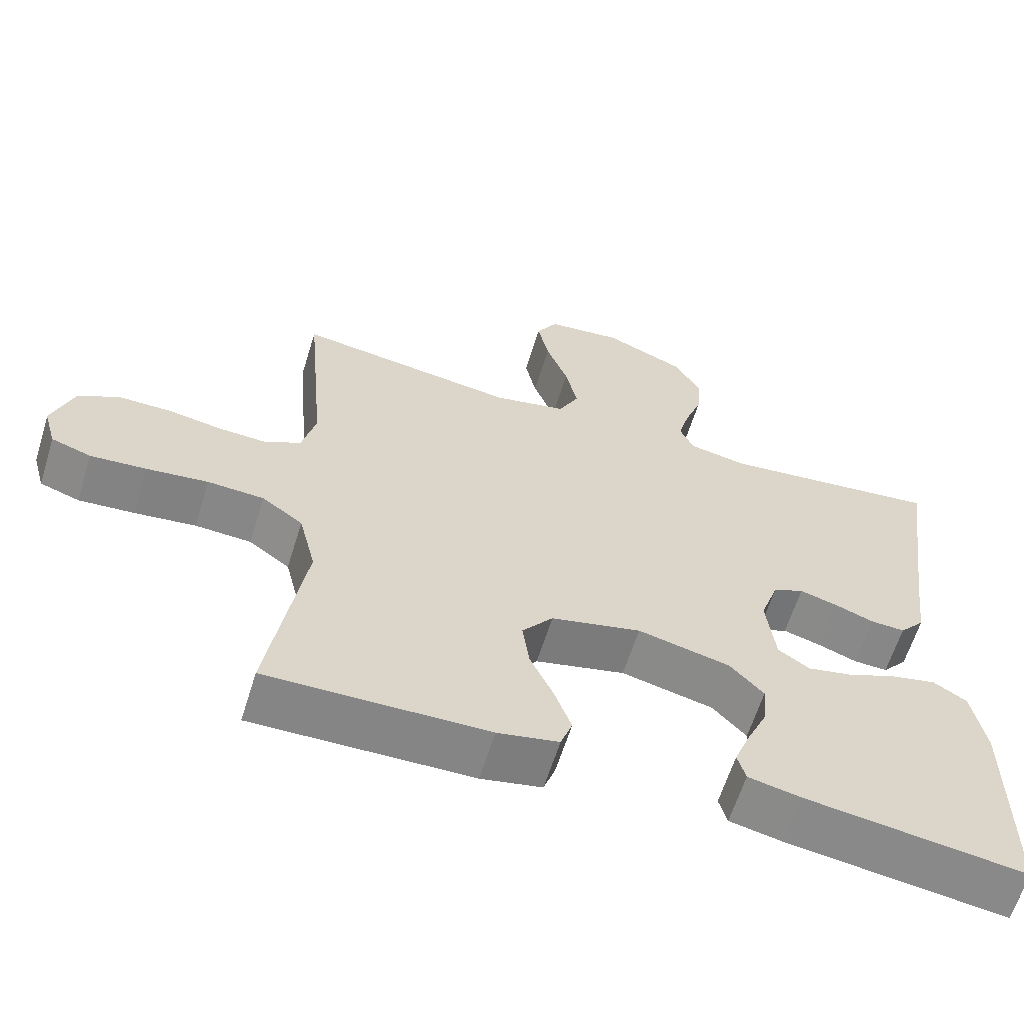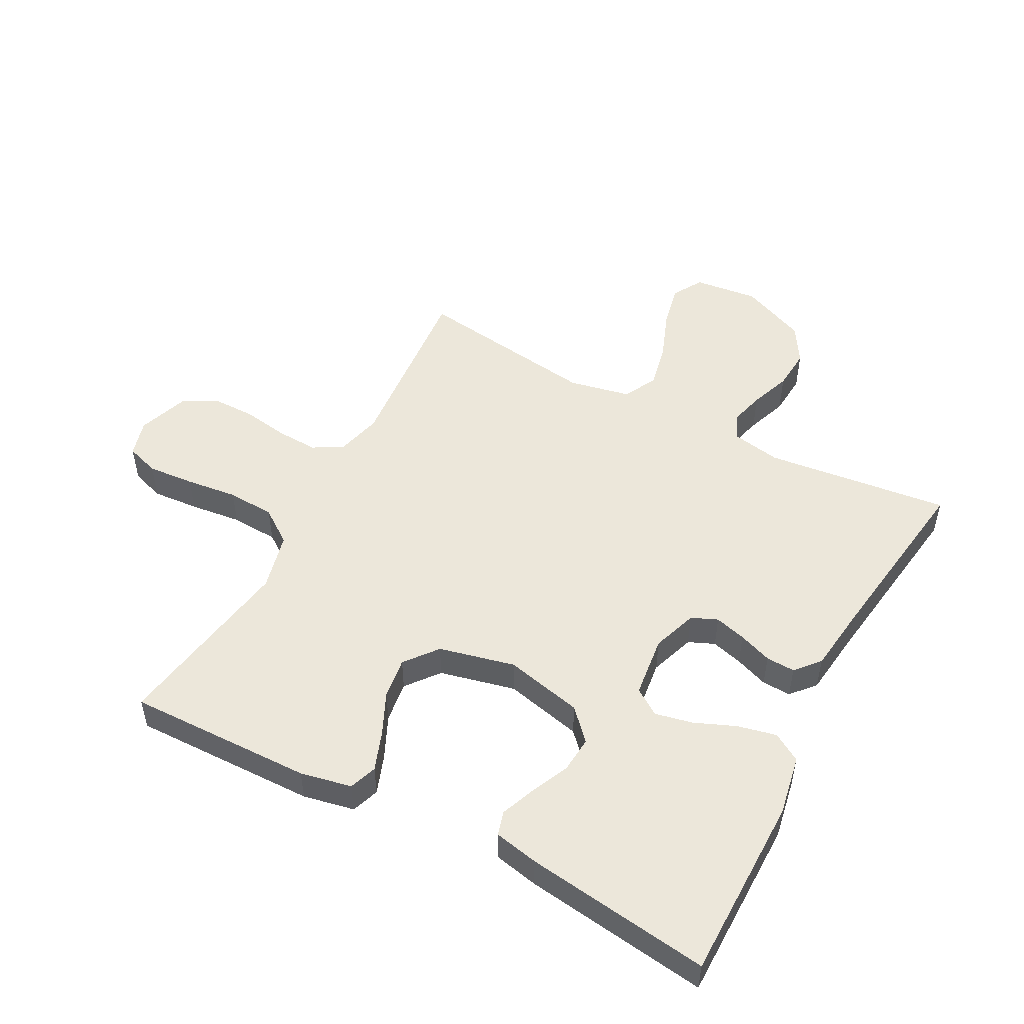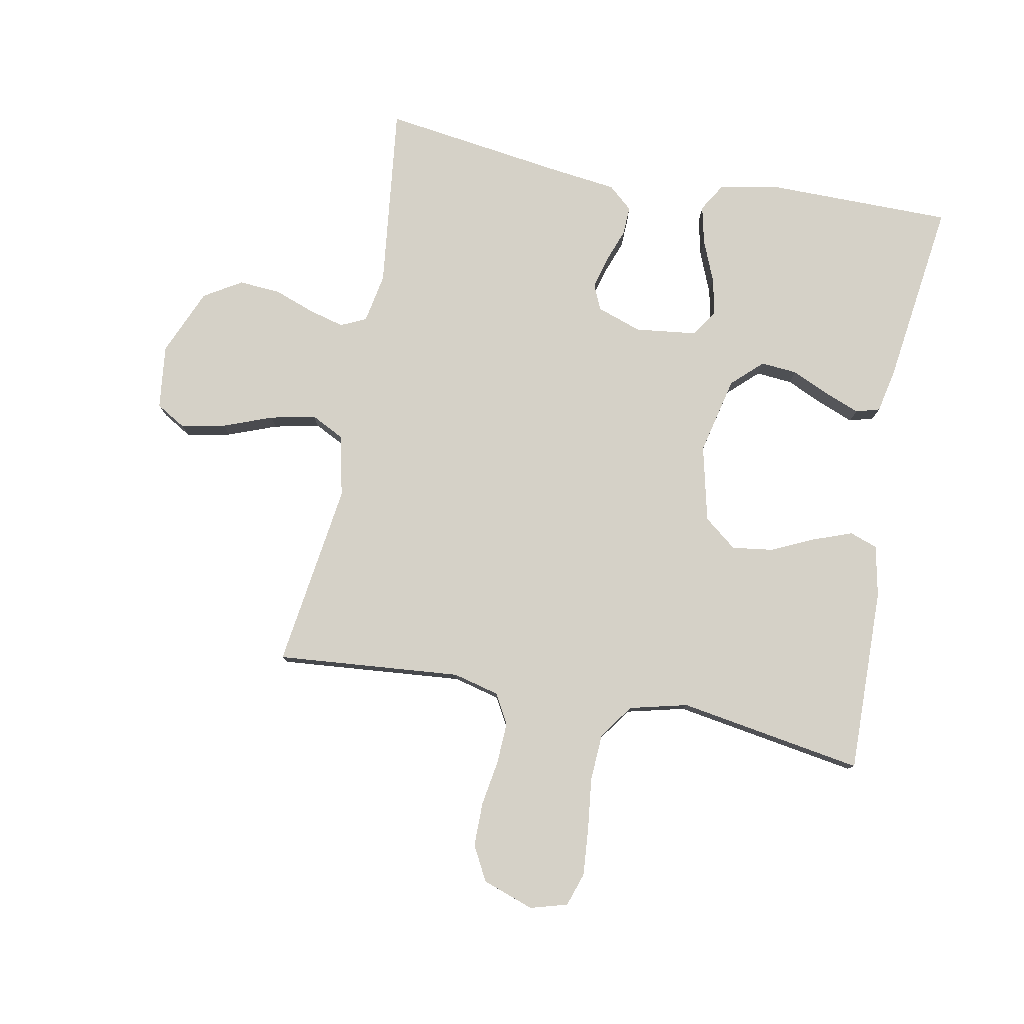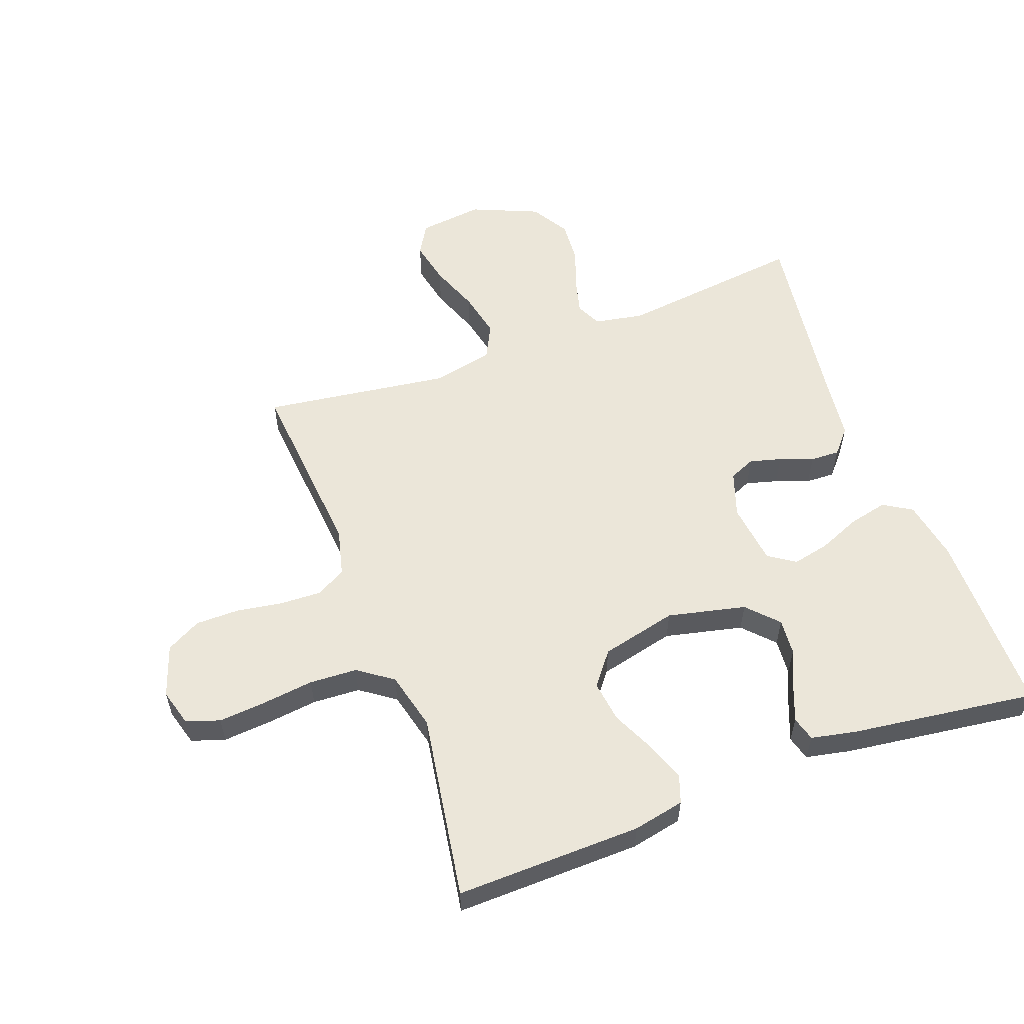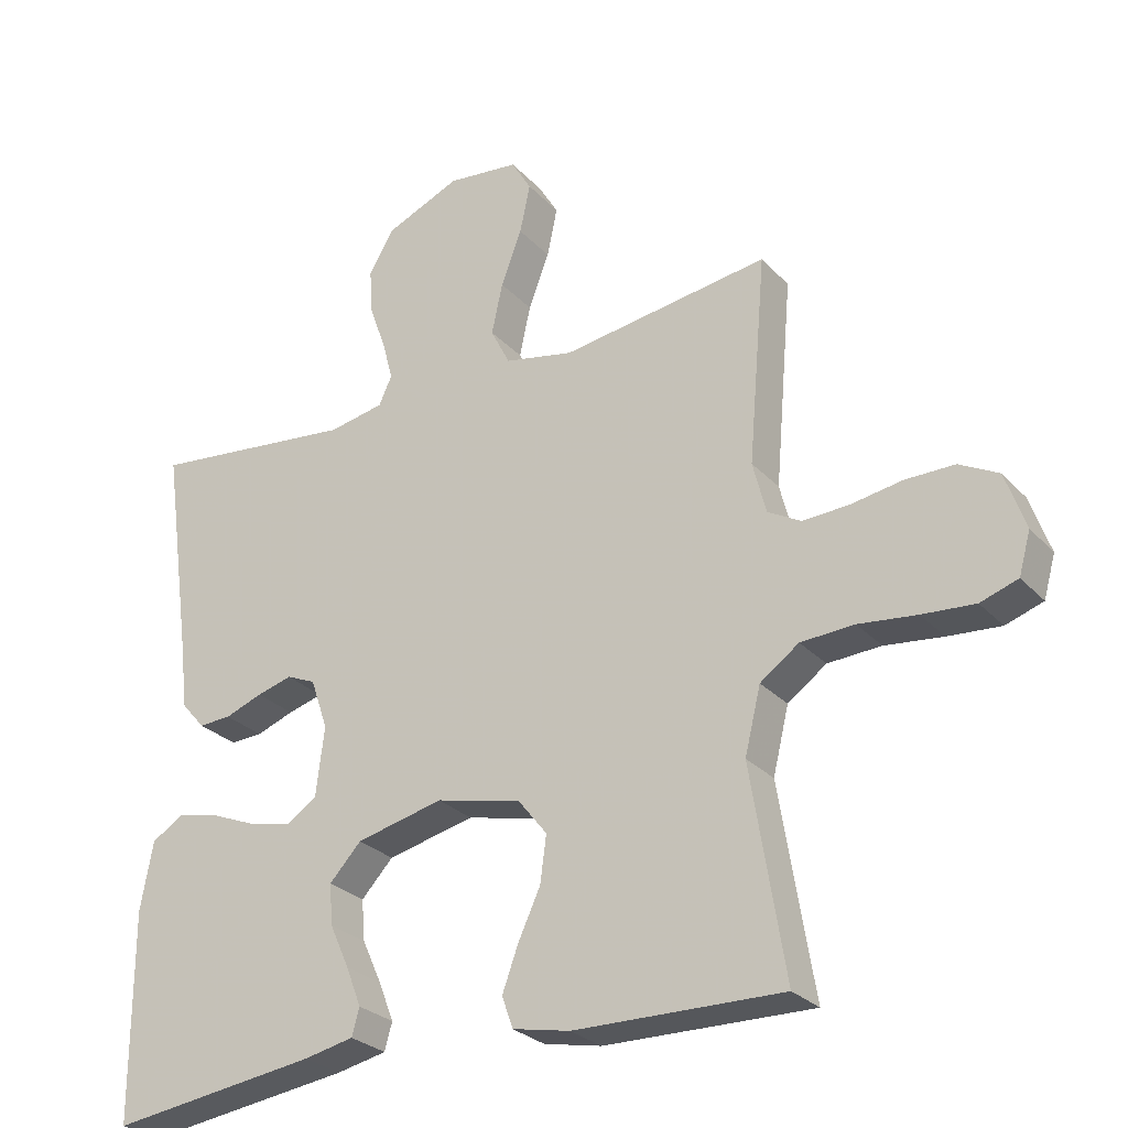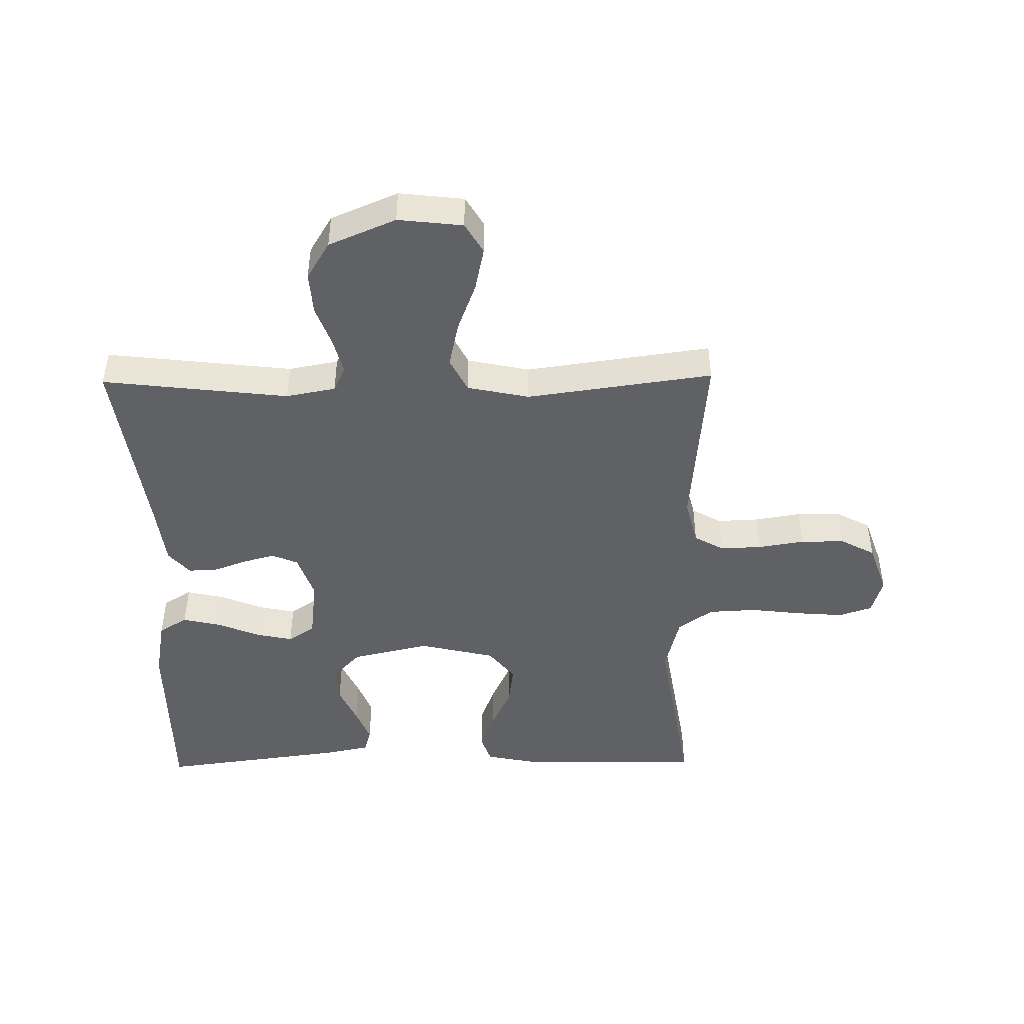
<metadata>
{"format":"obj","ext":"obj","renderer":"f3d","projection":"perspective","resolution":1024,"background":"white","views":[{"elev":-62.1,"azim":162.8,"up":"+Z"},{"elev":50.8,"azim":-152.0,"up":"+Y"},{"elev":79.3,"azim":100.8,"up":"+Y"},{"elev":56.8,"azim":159.6,"up":"+Y"},{"elev":-27.6,"azim":33.0,"up":"+Z"},{"elev":-46.0,"azim":0.8,"up":"+Y"}]}
</metadata>
<code>
v 0.5 0.07 0.5
v 0.474 0.07 0.2
v 0.493 0.07 0.125
v 0.541 0.07 0.098
v 0.608 0.07 0.101
v 0.682 0.07 0.113
v 0.753 0.07 0.113
v 0.809 0.07 0.083
v 0.838 0.07 0
v 0.821 0.07 -0.06
v 0.767 0.07 -0.078
v 0.691 0.07 -0.072
v 0.607 0.07 -0.062
v 0.53 0.07 -0.066
v 0.474 0.07 -0.106
v 0.451 0.07 -0.2
v 0.5 0.07 -0.5
v 0.2 0.07 -0.494
v 0.117 0.07 -0.477
v 0.101 0.07 -0.432
v 0.124 0.07 -0.369
v 0.156 0.07 -0.3
v 0.165 0.07 -0.233
v 0.123 0.07 -0.18
v 0 0.07 -0.151
v -0.126 0.07 -0.18
v -0.172 0.07 -0.229
v -0.167 0.07 -0.288
v -0.139 0.07 -0.35
v -0.117 0.07 -0.406
v -0.128 0.07 -0.445
v -0.2 0.07 -0.46
v -0.5 0.07 -0.5
v -0.501 0.07 -0.2
v -0.483 0.07 -0.102
v -0.437 0.07 -0.074
v -0.375 0.07 -0.088
v -0.307 0.07 -0.116
v -0.247 0.07 -0.129
v -0.204 0.07 -0.1
v -0.192 0.07 0
v -0.217 0.07 0.073
v -0.259 0.07 0.091
v -0.31 0.07 0.077
v -0.364 0.07 0.057
v -0.411 0.07 0.055
v -0.445 0.07 0.094
v -0.458 0.07 0.2
v -0.5 0.07 0.5
v -0.2 0.07 0.465
v -0.12 0.07 0.48
v -0.101 0.07 0.521
v -0.116 0.07 0.578
v -0.14 0.07 0.644
v -0.145 0.07 0.712
v -0.108 0.07 0.773
v 0 0.07 0.819
v 0.104 0.07 0.807
v 0.133 0.07 0.758
v 0.118 0.07 0.687
v 0.088 0.07 0.608
v 0.072 0.07 0.534
v 0.1 0.07 0.479
v 0.2 0.07 0.458
v 0.5 0 0.5
v 0.474 0 0.2
v 0.493 0 0.125
v 0.541 0 0.098
v 0.608 0 0.101
v 0.682 0 0.113
v 0.753 0 0.113
v 0.809 0 0.083
v 0.838 0 0
v 0.821 0 -0.06
v 0.767 0 -0.078
v 0.691 0 -0.072
v 0.607 0 -0.062
v 0.53 0 -0.066
v 0.474 0 -0.106
v 0.451 0 -0.2
v 0.5 0 -0.5
v 0.2 0 -0.494
v 0.117 0 -0.477
v 0.101 0 -0.432
v 0.124 0 -0.369
v 0.156 0 -0.3
v 0.165 0 -0.233
v 0.123 0 -0.18
v 0 0 -0.151
v -0.126 0 -0.18
v -0.172 0 -0.229
v -0.167 0 -0.288
v -0.139 0 -0.35
v -0.117 0 -0.406
v -0.128 0 -0.445
v -0.2 0 -0.46
v -0.5 0 -0.5
v -0.501 0 -0.2
v -0.483 0 -0.102
v -0.437 0 -0.074
v -0.375 0 -0.088
v -0.307 0 -0.116
v -0.247 0 -0.129
v -0.204 0 -0.1
v -0.192 0 0
v -0.217 0 0.073
v -0.259 0 0.091
v -0.31 0 0.077
v -0.364 0 0.057
v -0.411 0 0.055
v -0.445 0 0.094
v -0.458 0 0.2
v -0.5 0 0.5
v -0.2 0 0.465
v -0.12 0 0.48
v -0.101 0 0.521
v -0.116 0 0.578
v -0.14 0 0.644
v -0.145 0 0.712
v -0.108 0 0.773
v 0 0 0.819
v 0.104 0 0.807
v 0.133 0 0.758
v 0.118 0 0.687
v 0.088 0 0.608
v 0.072 0 0.534
v 0.1 0 0.479
v 0.2 0 0.458
f 58 59 60 61
f 58 61 62
f 57 58 62
f 56 57 62
f 53 54 55 56
f 52 53 56 62
f 51 52 62 63
f 48 49 50
f 44 45 46 47
f 43 44 47 48
f 42 43 48 50
f 35 36 37 38
f 35 38 39
f 34 35 39
f 33 34 39
f 32 33 39 40
f 28 29 30 31
f 28 31 32
f 27 28 32 40
f 19 20 21 22
f 17 18 19 22
f 16 17 22 23
f 15 16 23 24
f 10 11 12 13
f 8 9 10 13
f 8 13 14
f 5 6 7 8
f 4 5 8 14
f 3 4 14 15
f 64 1 2
f 41 42 50 51
f 26 27 40 41
f 25 26 41 51
f 25 51 63 64
f 15 24 25 64
f 2 3 15 64
f 125 124 123 122
f 126 125 122
f 126 122 121
f 126 121 120
f 120 119 118 117
f 126 120 117 116
f 127 126 116 115
f 114 113 112
f 111 110 109 108
f 112 111 108 107
f 114 112 107 106
f 102 101 100 99
f 103 102 99
f 103 99 98
f 103 98 97
f 104 103 97 96
f 95 94 93 92
f 96 95 92
f 104 96 92 91
f 86 85 84 83
f 86 83 82 81
f 87 86 81 80
f 88 87 80 79
f 77 76 75 74
f 77 74 73 72
f 78 77 72
f 72 71 70 69
f 78 72 69 68
f 79 78 68 67
f 66 65 128
f 115 114 106 105
f 105 104 91 90
f 115 105 90 89
f 128 127 115 89
f 128 89 88 79
f 128 79 67 66
f 1 65 66 2
f 2 66 67 3
f 3 67 68 4
f 4 68 69 5
f 5 69 70 6
f 6 70 71 7
f 7 71 72 8
f 8 72 73 9
f 9 73 74 10
f 10 74 75 11
f 11 75 76 12
f 12 76 77 13
f 13 77 78 14
f 14 78 79 15
f 15 79 80 16
f 16 80 81 17
f 17 81 82 18
f 18 82 83 19
f 19 83 84 20
f 20 84 85 21
f 21 85 86 22
f 22 86 87 23
f 23 87 88 24
f 24 88 89 25
f 25 89 90 26
f 26 90 91 27
f 27 91 92 28
f 28 92 93 29
f 29 93 94 30
f 30 94 95 31
f 31 95 96 32
f 32 96 97 33
f 33 97 98 34
f 34 98 99 35
f 35 99 100 36
f 36 100 101 37
f 37 101 102 38
f 38 102 103 39
f 39 103 104 40
f 40 104 105 41
f 41 105 106 42
f 42 106 107 43
f 43 107 108 44
f 44 108 109 45
f 45 109 110 46
f 46 110 111 47
f 47 111 112 48
f 48 112 113 49
f 49 113 114 50
f 50 114 115 51
f 51 115 116 52
f 52 116 117 53
f 53 117 118 54
f 54 118 119 55
f 55 119 120 56
f 56 120 121 57
f 57 121 122 58
f 58 122 123 59
f 59 123 124 60
f 60 124 125 61
f 61 125 126 62
f 62 126 127 63
f 63 127 128 64
f 64 128 65 1

</code>
